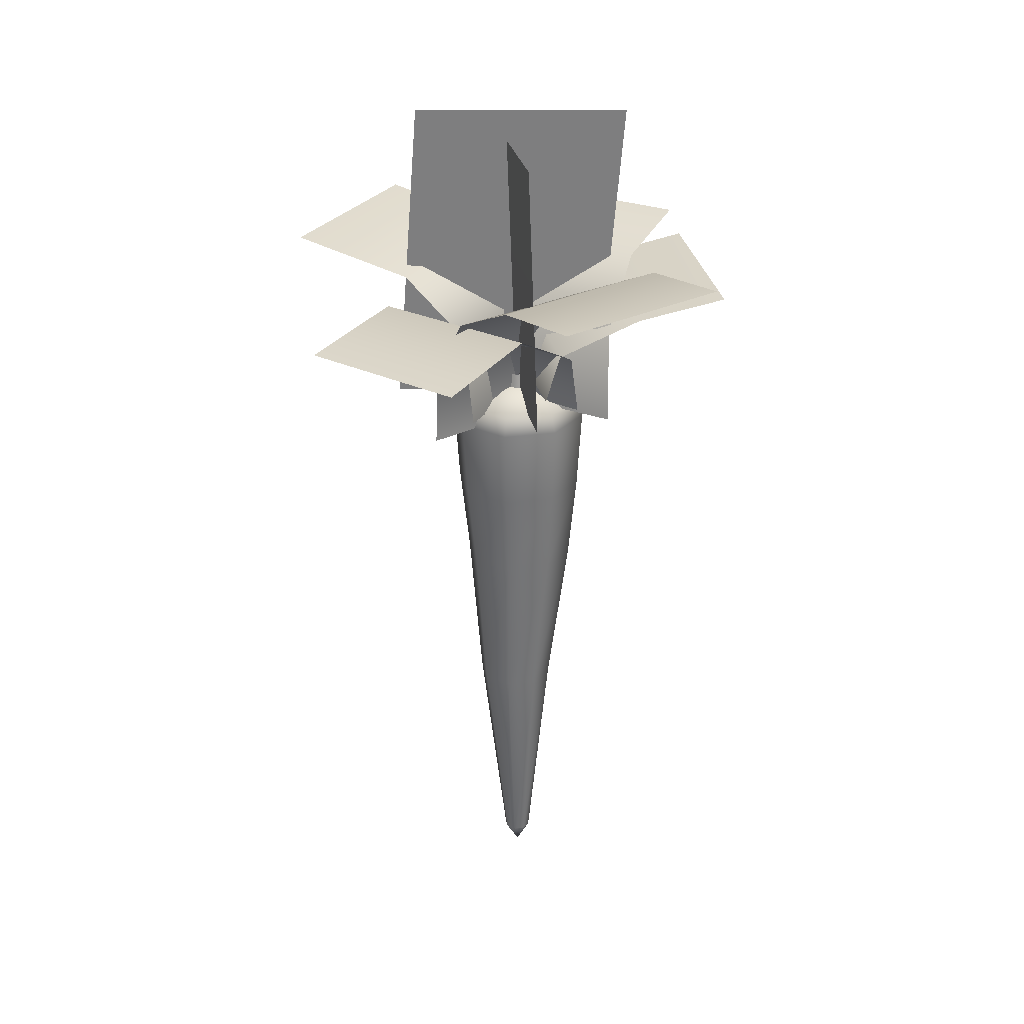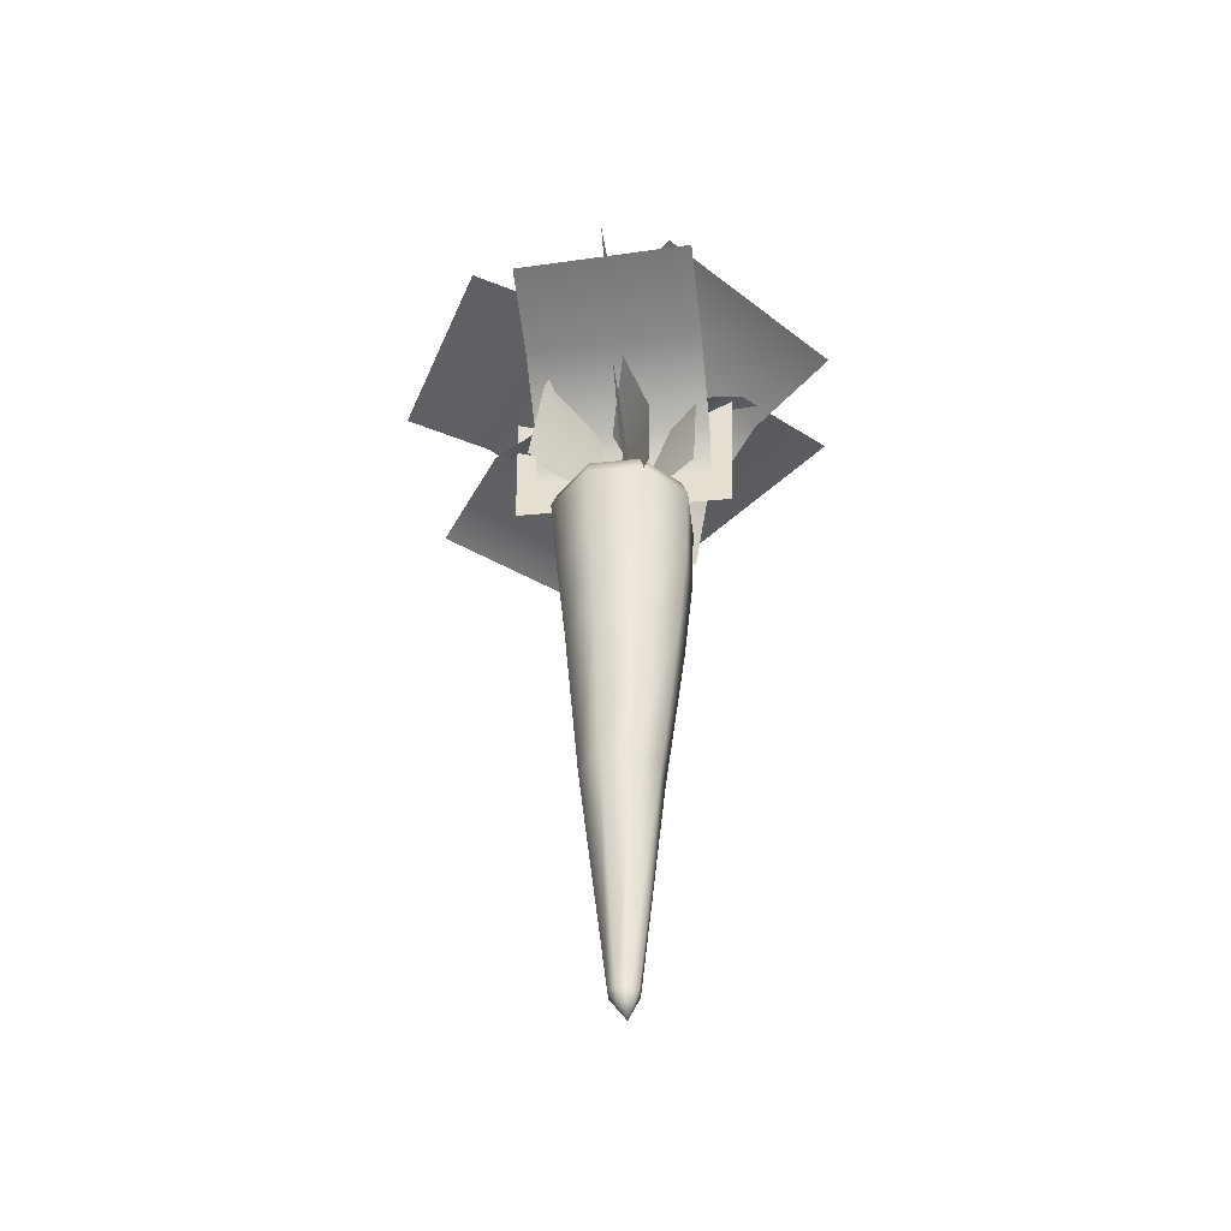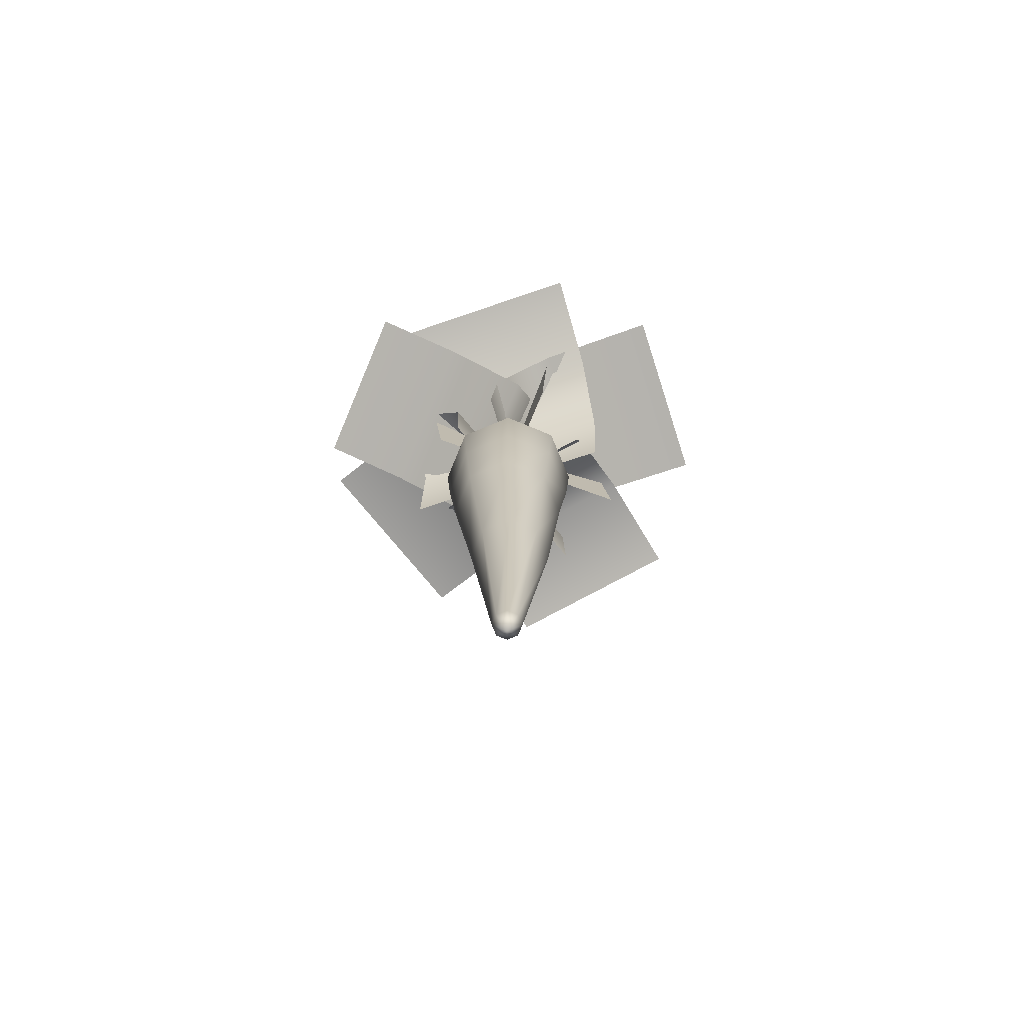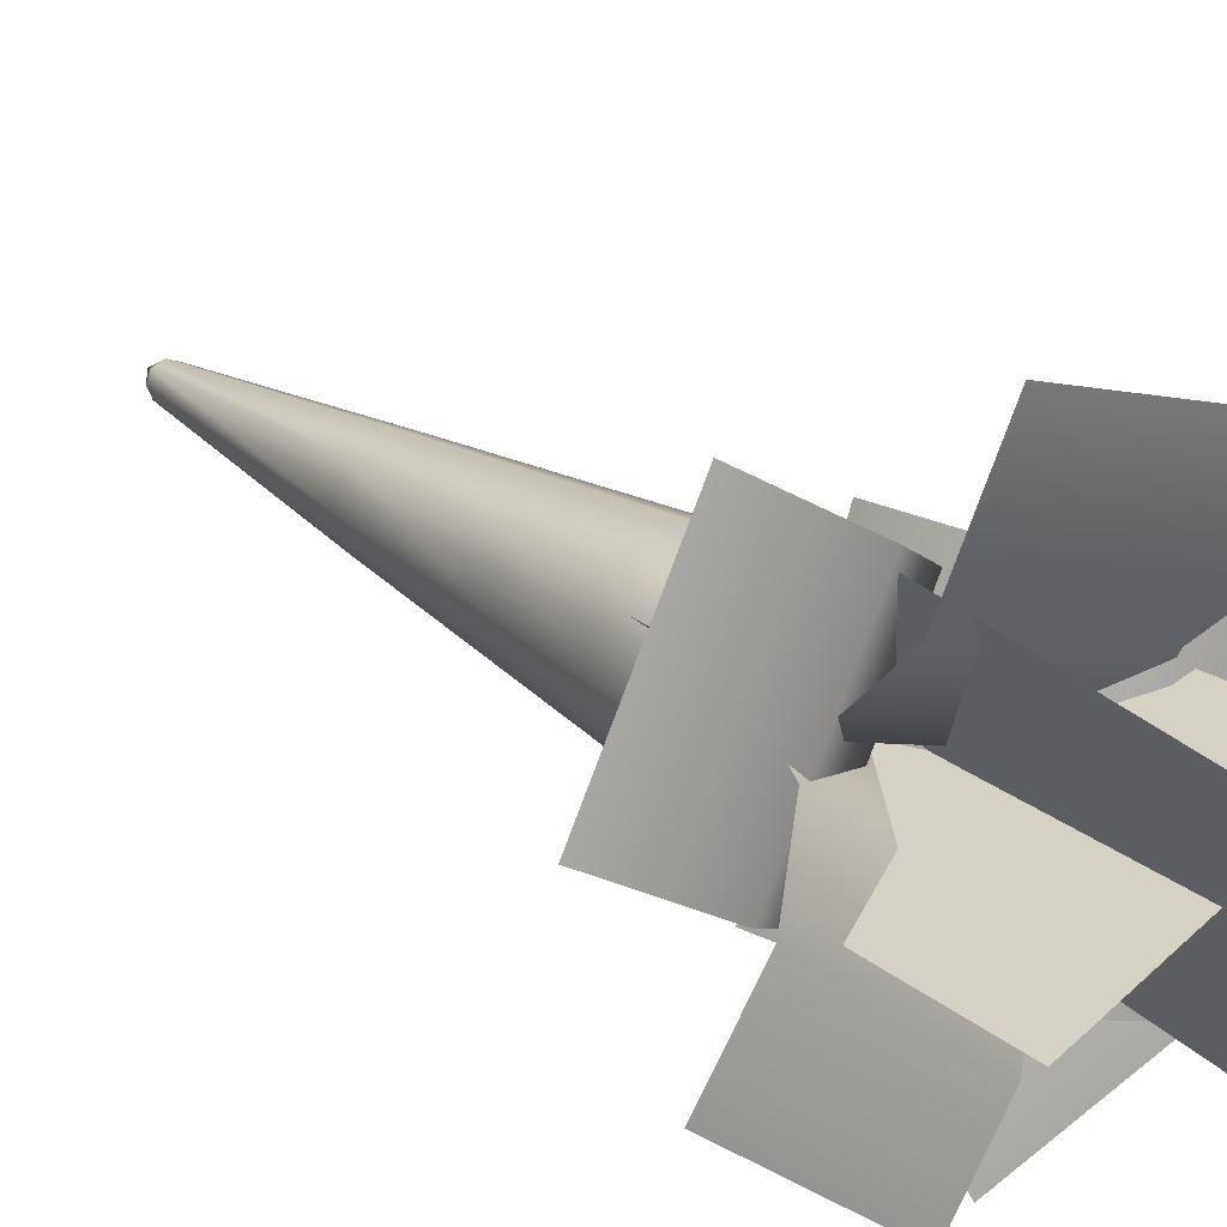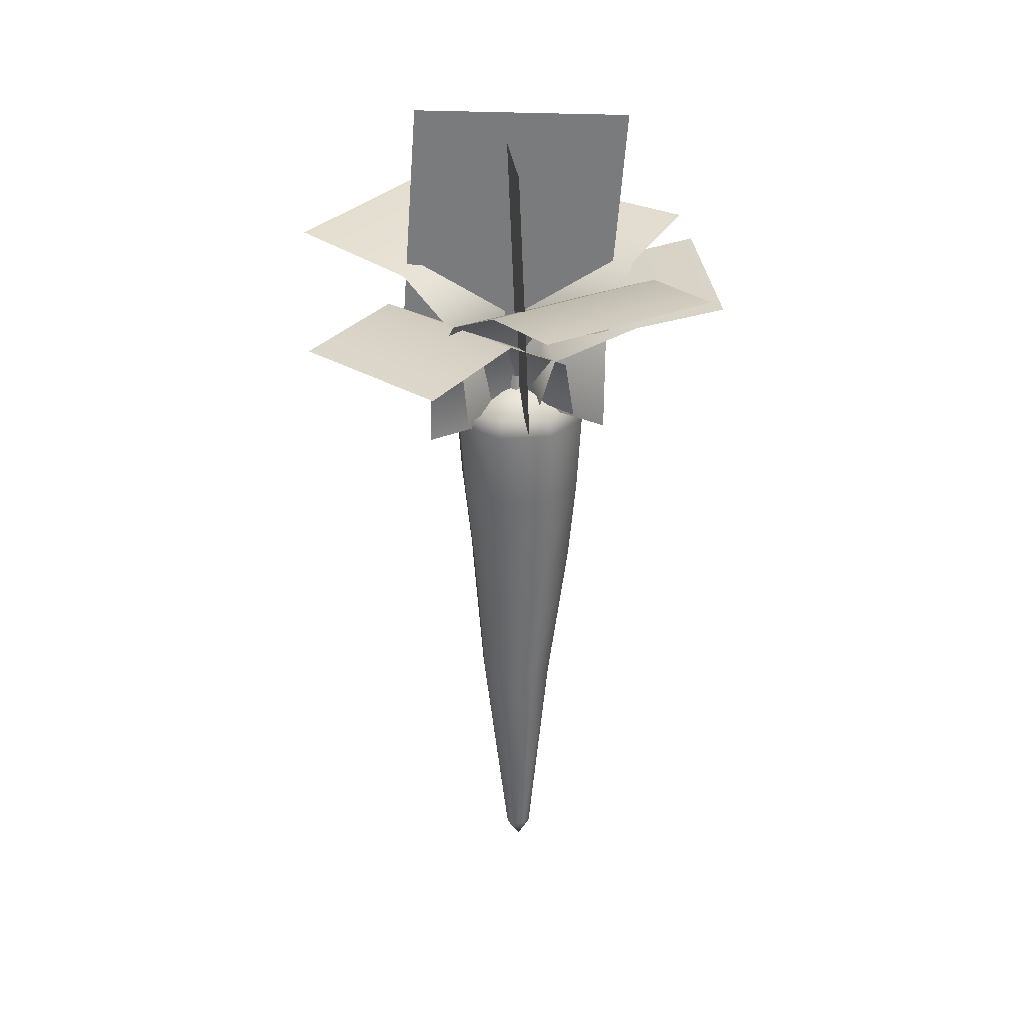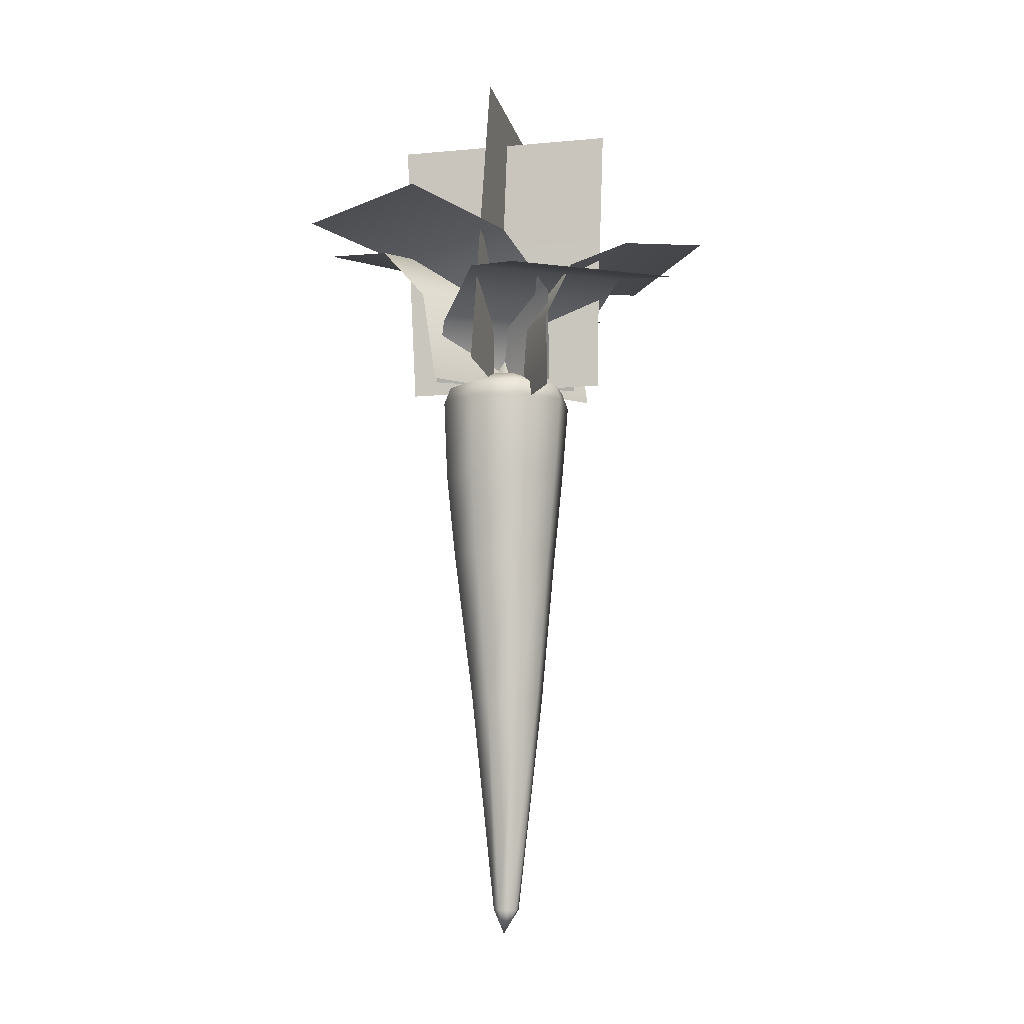
<metadata>
{"format":"obj","ext":"obj","renderer":"f3d","projection":"perspective","resolution":1024,"background":"white","views":[{"elev":28.0,"azim":101.2,"up":"+Y"},{"elev":-45.2,"azim":-150.6,"up":"+Y"},{"elev":-75.2,"azim":-89.8,"up":"+Y"},{"elev":23.4,"azim":142.1,"up":"+Z"},{"elev":29.2,"azim":106.3,"up":"+Y"},{"elev":-8.8,"azim":33.3,"up":"+Y"}]}
</metadata>
<code>
o obj1
v -0.004637 -0.1963 -0.008179
v -0.0002391 -0.1963 -0.006358
v -0.00603 -0.208 -0.00196
v -0.009034 -0.1963 -0.006358
v -0.01086 -0.1963 -0.00196
v -0.009034 -0.1963 0.002437
v -0.004637 -0.1963 0.004259
v -0.0002391 -0.1963 0.002437
v 0.001582 -0.1963 -0.00196
v 0.004376 0.0698 -0.01097
v -0.004637 0.0698 -0.01471
v -0.004637 0.07111 -0.00196
v -0.01365 0.0698 -0.01097
v -0.01738 0.0698 -0.00196
v -0.01365 0.0698 0.007052
v -0.004637 0.0698 0.01079
v 0.004376 0.0698 0.007052
v 0.008109 0.0698 -0.00196
v -0.01556 0.09252 0.03808
v 0.004075 0.09434 0.002689
v -0.003903 0.0649 -0.0003047
v -0.02289 0.06317 0.03407
v 0.02383 0.09616 -0.03292
v 0.01531 0.06664 -0.03484
v 0.07503 0.1036 0.04526
v 0.0958 0.1055 0.007932
v 0.05433 0.1158 -0.0154
v 0.0341 0.1139 0.02096
v 0.05439 0.1017 0.08236
v 0.01399 0.1121 0.0571
v 0.02857 0.1308 -0.03608
v 0.06201 0.132 -0.00935
v 0.08718 0.1347 -0.04113
v 0.05621 0.1336 -0.06601
v -0.009088 0.1294 -0.06642
v 0.0161 0.1321 -0.09822
v -0.002514 0.05417 -0.004612
v -0.001253 0.08865 -0.003132
v -0.03293 0.08769 -0.02904
v -0.03199 0.05309 -0.02828
v 0.0391 0.05569 0.02881
v 0.03831 0.09052 0.02788
v 0.009418 0.1166 -0.01448
v -0.02618 0.1153 -0.04254
v 0.04471 0.1179 0.01492
v 0.001538 0.06969 -0.008211
v 0.0008177 0.07685 -0.007491
v -0.004158 0.07685 -0.009552
v -0.004158 0.06969 -0.01057
v -0.009133 0.07685 -0.007491
v -0.009853 0.06969 -0.008211
v -0.01119 0.07685 -0.002515
v -0.01221 0.06969 -0.002515
v -0.009133 0.07685 0.00246
v -0.009853 0.06969 0.00318
v -0.004158 0.07685 0.004521
v -0.004158 0.06969 0.00554
v 0.0008177 0.07685 0.00246
v 0.001538 0.06969 0.00318
v 0.002879 0.07685 -0.002515
v 0.003897 0.06969 -0.002515
v -0.04539 0.1075 -0.007812
v -0.006772 0.107 0.004427
v -0.007276 0.063 0.0006345
v -0.04478 0.0636 -0.01114
v 0.03209 0.1065 0.01674
v 0.03042 0.0624 0.01261
v -0.03099 0.1425 0.08718
v 0.009766 0.1419 0.1001
v 0.02465 0.1316 0.04543
v -0.01505 0.1322 0.03283
v -0.07148 0.1432 0.07432
v -0.05449 0.1329 0.0203
v -0.04998 0.1107 0.01874
v -0.004848 0.1117 0.0001754
v -0.004996 0.06309 -0.001725
v -0.04879 0.06218 0.01629
v 0.04057 0.1126 -0.0185
v 0.03907 0.064 -0.01985
v -0.002644 0.1914 0.003294
v 0.04499 0.1924 -0.0163
v 0.04253 0.1479 -0.01753
v -0.003872 0.147 0.001556
v -0.04998 0.1904 0.02276
v -0.04998 0.146 0.02052
v 2.324e-05 0.06284 -0.004289
v 0.01501 0.06291 -0.04941
v 0.008539 0.1055 -0.04816
v -0.006563 0.1056 -0.003002
v -0.03528 0.1332 -0.008703
v -0.02015 0.1332 -0.05375
v -0.06431 0.1416 -0.06634
v -0.07944 0.1415 -0.0213
v -0.05164 0.1332 0.04001
v -0.0958 0.1415 0.02741
v -0.02292 0.1056 0.04571
v -0.01634 0.0628 0.04442
v -0.002609 0.1741 0.001438
v 0.01363 0.1763 0.04426
v 0.0143 0.208 0.0416
v -0.0007663 0.206 0.001864
v -0.02095 0.1717 -0.04693
v -0.02028 0.2034 -0.04959
v -0.008912 0.06526 -1.897e-05
v -0.007029 0.0978 0.0004164
v -0.02256 0.0957 -0.04054
v -0.02325 0.06335 -0.03782
v 0.01133 0.06794 0.05336
v 0.01202 0.1004 0.05064
v -0.00438 0.1435 0.001029
v -0.0216 0.1412 -0.04437
v 0.01298 0.1459 0.04681
v -0.02325 0.06335 -0.03782
v 0.01133 0.06794 0.05336
v -0.006155 0.07533 -0.006397
v 0.02764 0.07541 -0.0217
v 0.02459 0.09716 -0.02781
v -0.009375 0.09787 -0.0129
v -0.02431 0.1144 -0.04789
v 0.009663 0.1123 -0.06262
v -0.00587 0.1198 -0.1001
v -0.03992 0.1225 -0.08566
v -0.06104 0.1167 -0.03196
v -0.07673 0.1253 -0.07001
v -0.046 0.09893 0.00341
v -0.0427 0.07537 0.01011
v -0.003397 -0.09332 -0.01864
v 0.009099 -0.09332 -0.01346
v -0.01589 -0.09332 -0.01346
v -0.02107 -0.09332 -0.000969
v -0.01589 -0.09332 0.01153
v -0.003397 -0.09332 0.0167
v 0.009099 -0.09332 0.01153
v 0.01427 -0.09332 -0.000969
v 0.01806 0.05488 -0.02465
v -0.004637 0.05488 -0.03405
v -0.004637 0.06313 -0.03101
v 0.0159 0.06313 -0.0225
v -0.02733 0.05488 -0.02465
v -0.02518 0.06313 -0.0225
v -0.03673 0.05488 -0.00196
v -0.03368 0.06313 -0.00196
v -0.02733 0.05488 0.02073
v -0.02518 0.06313 0.01858
v -0.004637 0.05488 0.03013
v -0.004637 0.06313 0.02709
v 0.01806 0.05488 0.02073
v 0.0159 0.06313 0.01858
v 0.02746 0.05488 -0.00196
v 0.02441 0.06313 -0.00196
v -0.02383 -0.02223 0.01579
v -0.005746 -0.02223 0.02329
v -0.005532 0.01771 0.02778
v -0.02656 0.01771 0.01907
v -0.03133 -0.02223 -0.002294
v -0.03528 0.01771 -0.001963
v -0.02383 -0.02223 -0.02038
v -0.02656 0.01771 -0.023
v -0.005746 -0.02223 -0.02787
v -0.005532 0.01771 -0.03171
v 0.01234 -0.02223 -0.02038
v 0.0155 0.01771 -0.023
v 0.01983 -0.02223 -0.002294
v 0.02421 0.01771 -0.001963
v 0.01234 -0.02223 0.01579
v 0.0155 0.01771 0.01907
f 1 2 3
f 4 1 3
f 5 4 3
f 6 5 3
f 7 6 3
f 8 7 3
f 9 8 3
f 2 9 3
f 10 11 12
f 11 13 12
f 13 14 12
f 14 15 12
f 15 16 12
f 16 17 12
f 17 18 12
f 18 10 12
f 19 20 21
f 19 21 22
f 20 23 24
f 20 24 21
f 25 26 27
f 25 27 28
f 29 25 28
f 29 28 30
f 28 27 23
f 28 23 20
f 30 28 20
f 30 20 19
f 19 22 21
f 19 21 20
f 20 21 24
f 20 24 23
f 25 28 27
f 25 27 26
f 29 30 28
f 29 28 25
f 28 20 23
f 28 23 27
f 30 19 20
f 30 20 28
f 31 32 33
f 31 33 34
f 35 31 34
f 35 34 36
f 37 38 39
f 37 39 40
f 41 42 38
f 41 38 37
f 39 38 43
f 39 43 44
f 38 42 45
f 38 45 43
f 44 43 31
f 44 31 35
f 43 45 32
f 43 32 31
f 31 34 33
f 31 33 32
f 35 36 34
f 35 34 31
f 37 40 39
f 37 39 38
f 41 37 38
f 41 38 42
f 39 44 43
f 39 43 38
f 38 43 45
f 38 45 42
f 44 35 31
f 44 31 43
f 43 31 32
f 43 32 45
f 46 47 48
f 46 48 49
f 49 48 50
f 49 50 51
f 51 50 52
f 51 52 53
f 53 52 54
f 53 54 55
f 55 54 56
f 55 56 57
f 57 56 58
f 57 58 59
f 59 58 60
f 59 60 61
f 61 60 47
f 61 47 46
f 46 49 48
f 46 48 47
f 49 51 50
f 49 50 48
f 51 53 52
f 51 52 50
f 53 55 54
f 53 54 52
f 55 57 56
f 55 56 54
f 57 59 58
f 57 58 56
f 59 61 60
f 59 60 58
f 61 46 47
f 61 47 60
f 62 63 64
f 62 64 65
f 63 66 67
f 63 67 64
f 68 69 70
f 68 70 71
f 72 68 71
f 72 71 73
f 71 70 66
f 71 66 63
f 73 71 63
f 73 63 62
f 62 65 64
f 62 64 63
f 63 64 67
f 63 67 66
f 68 71 70
f 68 70 69
f 72 73 71
f 72 71 68
f 71 63 66
f 71 66 70
f 73 62 63
f 73 63 71
f 74 75 76
f 74 76 77
f 75 78 79
f 75 79 76
f 80 81 82
f 80 82 83
f 84 80 83
f 84 83 85
f 83 82 78
f 83 78 75
f 85 83 75
f 85 75 74
f 74 77 76
f 74 76 75
f 75 76 79
f 75 79 78
f 80 83 82
f 80 82 81
f 84 85 83
f 84 83 80
f 83 75 78
f 83 78 82
f 85 74 75
f 85 75 83
f 86 87 88
f 86 88 89
f 90 91 92
f 90 92 93
f 89 88 91
f 89 91 90
f 94 90 93
f 94 93 95
f 96 89 90
f 96 90 94
f 97 86 89
f 97 89 96
f 86 89 88
f 86 88 87
f 90 93 92
f 90 92 91
f 89 90 91
f 89 91 88
f 94 95 93
f 94 93 90
f 96 94 90
f 96 90 89
f 97 96 89
f 97 89 86
f 98 99 100
f 98 100 101
f 102 98 101
f 102 101 103
f 104 105 106
f 104 106 107
f 108 109 105
f 108 105 104
f 106 105 110
f 106 110 111
f 105 109 112
f 105 112 110
f 111 110 98
f 111 98 102
f 110 112 99
f 110 99 98
f 98 101 100
f 98 100 99
f 102 103 101
f 102 101 98
f 104 113 106
f 104 106 105
f 114 104 105
f 114 105 109
f 106 111 110
f 106 110 105
f 105 110 112
f 105 112 109
f 111 102 98
f 111 98 110
f 110 98 99
f 110 99 112
f 115 116 117
f 115 117 118
f 119 120 121
f 119 121 122
f 118 117 120
f 118 120 119
f 123 119 122
f 123 122 124
f 125 118 119
f 125 119 123
f 126 115 118
f 126 118 125
f 115 118 117
f 115 117 116
f 119 122 121
f 119 121 120
f 118 119 120
f 118 120 117
f 123 124 122
f 123 122 119
f 125 123 119
f 125 119 118
f 126 125 118
f 126 118 115
f 2 1 127
f 2 127 128
f 1 4 129
f 1 129 127
f 4 5 130
f 4 130 129
f 5 6 131
f 5 131 130
f 6 7 132
f 6 132 131
f 7 8 133
f 7 133 132
f 8 9 134
f 8 134 133
f 9 2 128
f 9 128 134
f 135 136 137
f 135 137 138
f 136 139 140
f 136 140 137
f 139 141 142
f 139 142 140
f 141 143 144
f 141 144 142
f 143 145 146
f 143 146 144
f 145 147 148
f 145 148 146
f 147 149 150
f 147 150 148
f 149 135 138
f 149 138 150
f 151 152 153
f 151 153 154
f 155 151 154
f 155 154 156
f 157 155 156
f 157 156 158
f 159 157 158
f 159 158 160
f 161 159 160
f 161 160 162
f 163 161 162
f 163 162 164
f 165 163 164
f 165 164 166
f 152 165 166
f 152 166 153
f 131 132 152
f 131 152 151
f 130 131 151
f 130 151 155
f 129 130 155
f 129 155 157
f 127 129 157
f 127 157 159
f 128 127 159
f 128 159 161
f 134 128 161
f 134 161 163
f 133 134 163
f 133 163 165
f 132 133 165
f 132 165 152
f 146 148 17
f 146 17 16
f 144 146 16
f 144 16 15
f 142 144 15
f 142 15 14
f 140 142 14
f 140 14 13
f 137 140 13
f 137 13 11
f 138 137 11
f 138 11 10
f 150 138 10
f 150 10 18
f 148 150 18
f 148 18 17
f 154 153 145
f 154 145 143
f 156 154 143
f 156 143 141
f 158 156 141
f 158 141 139
f 160 158 139
f 160 139 136
f 162 160 136
f 162 136 135
f 164 162 135
f 164 135 149
f 166 164 149
f 166 149 147
f 153 166 147
f 153 147 145

</code>
